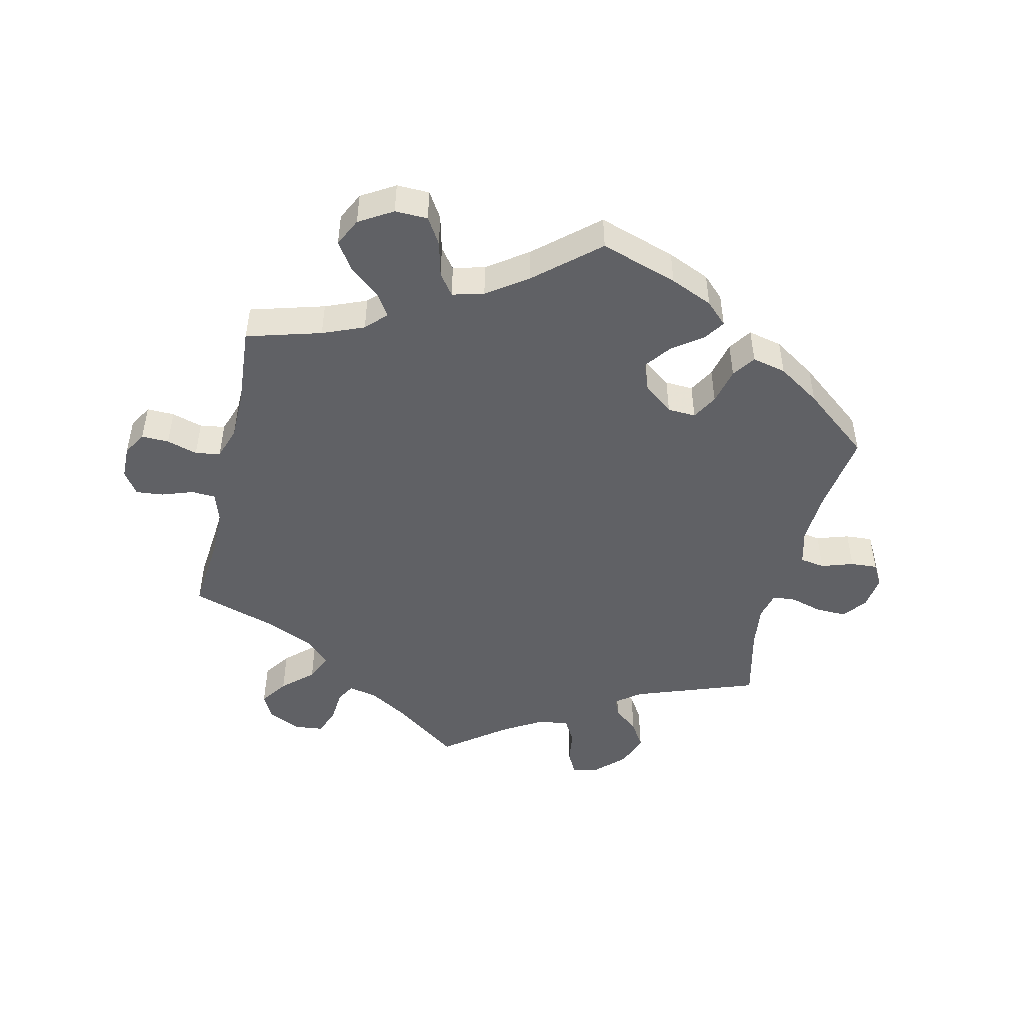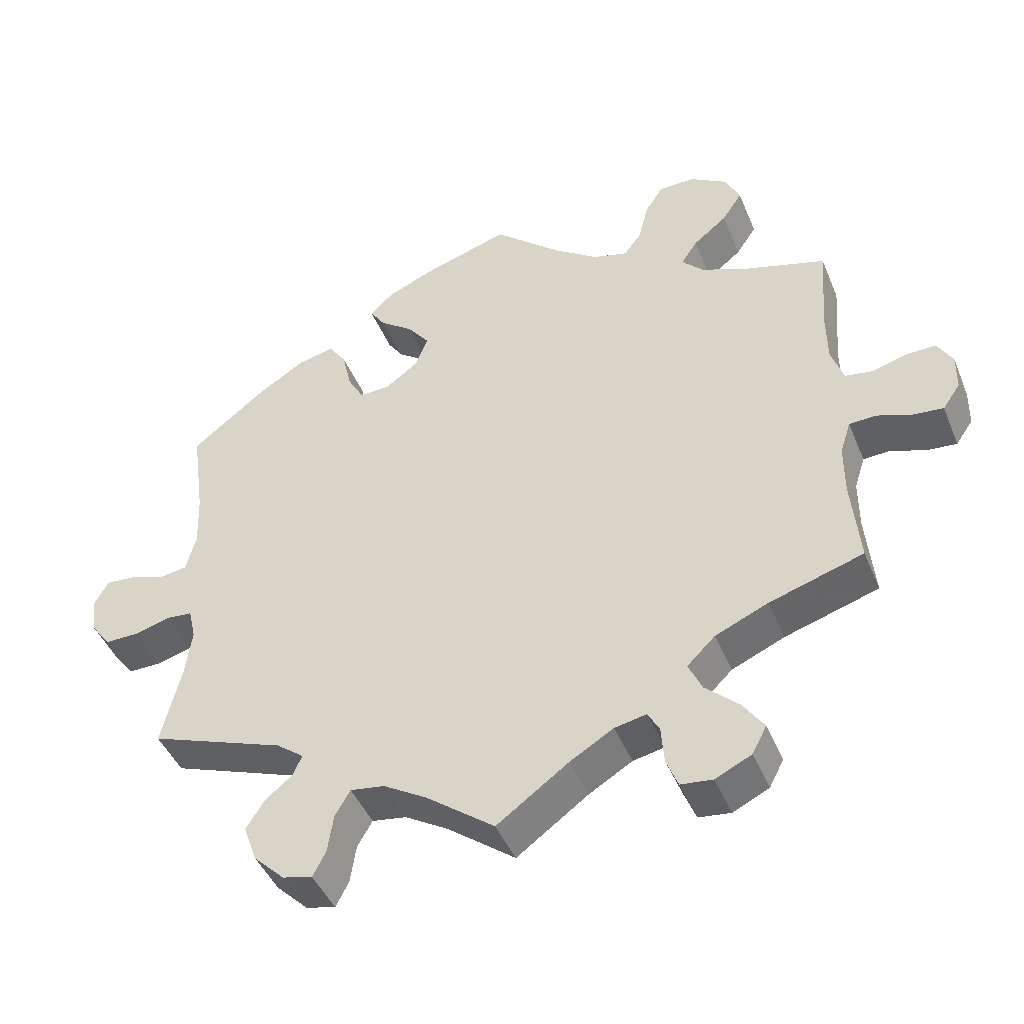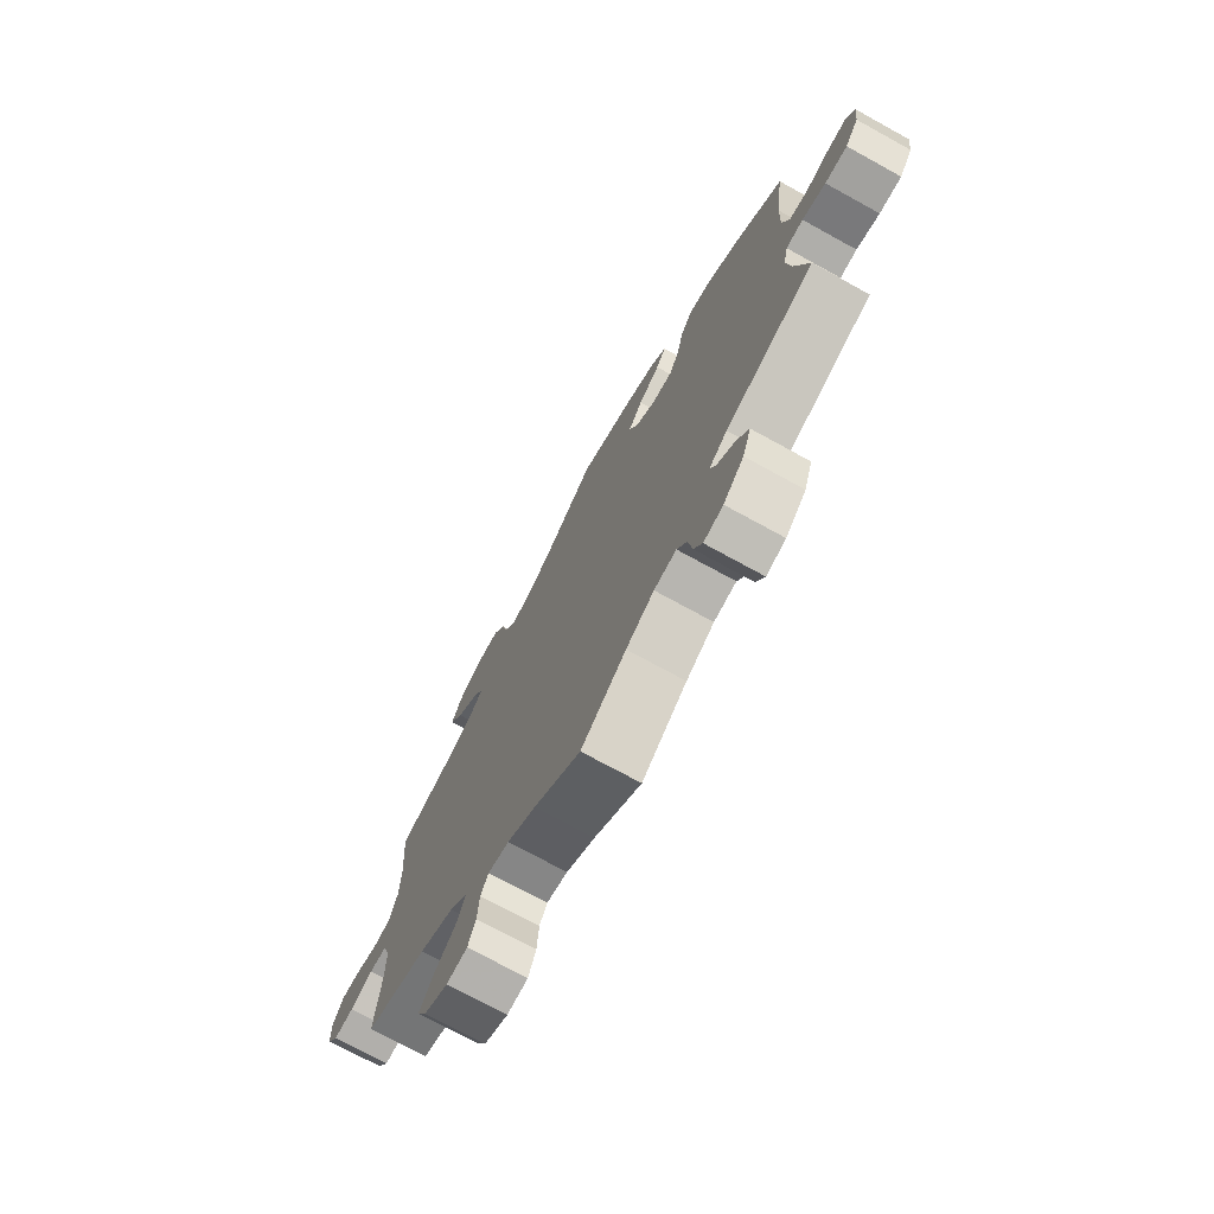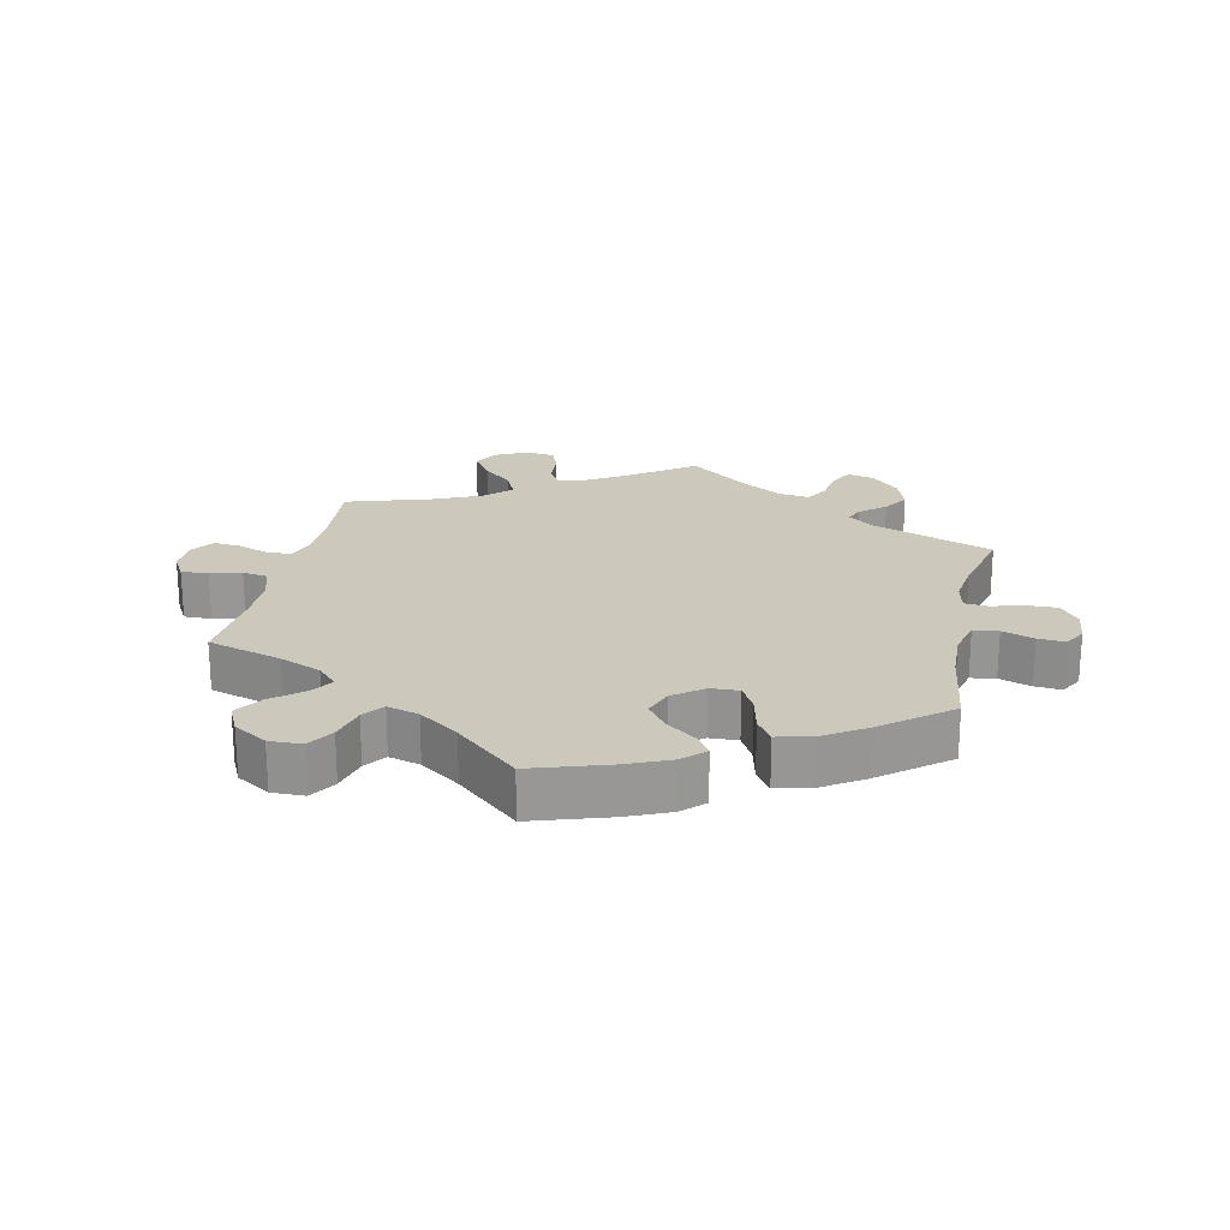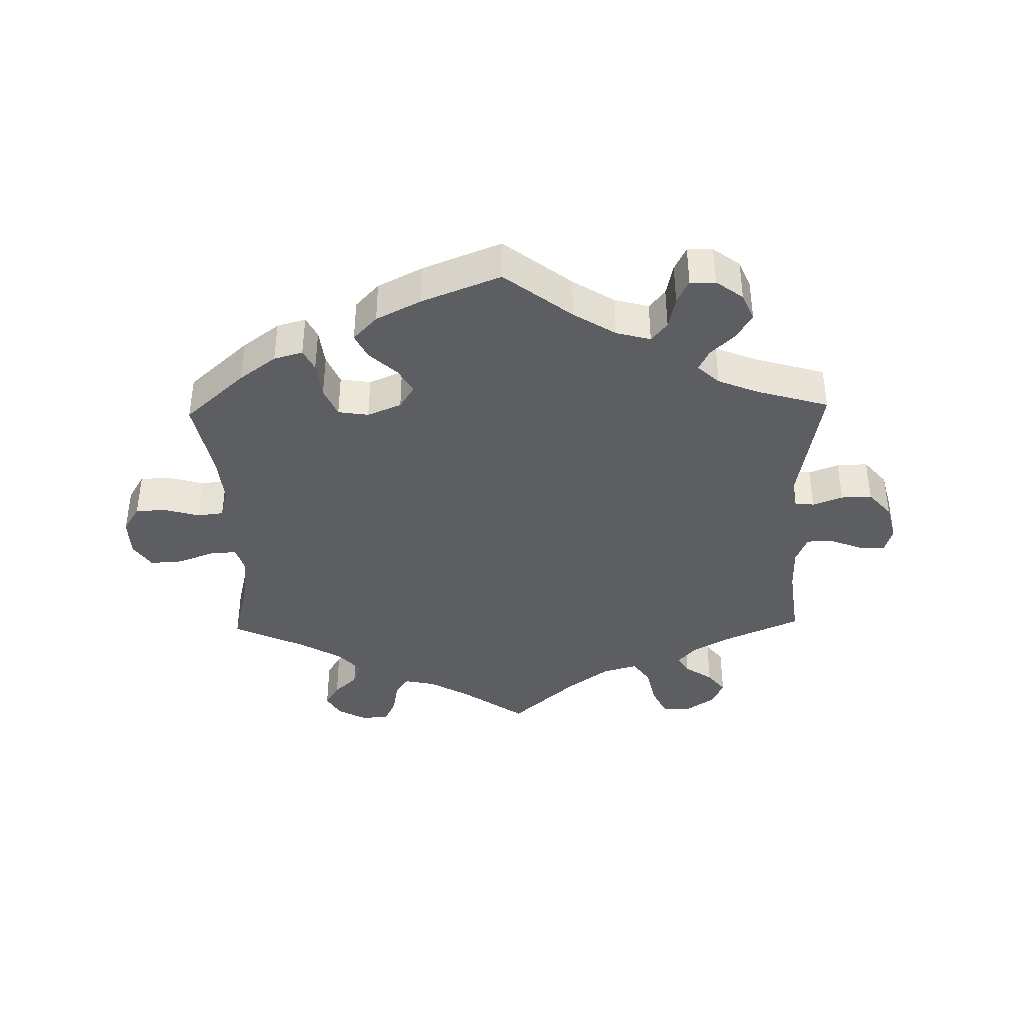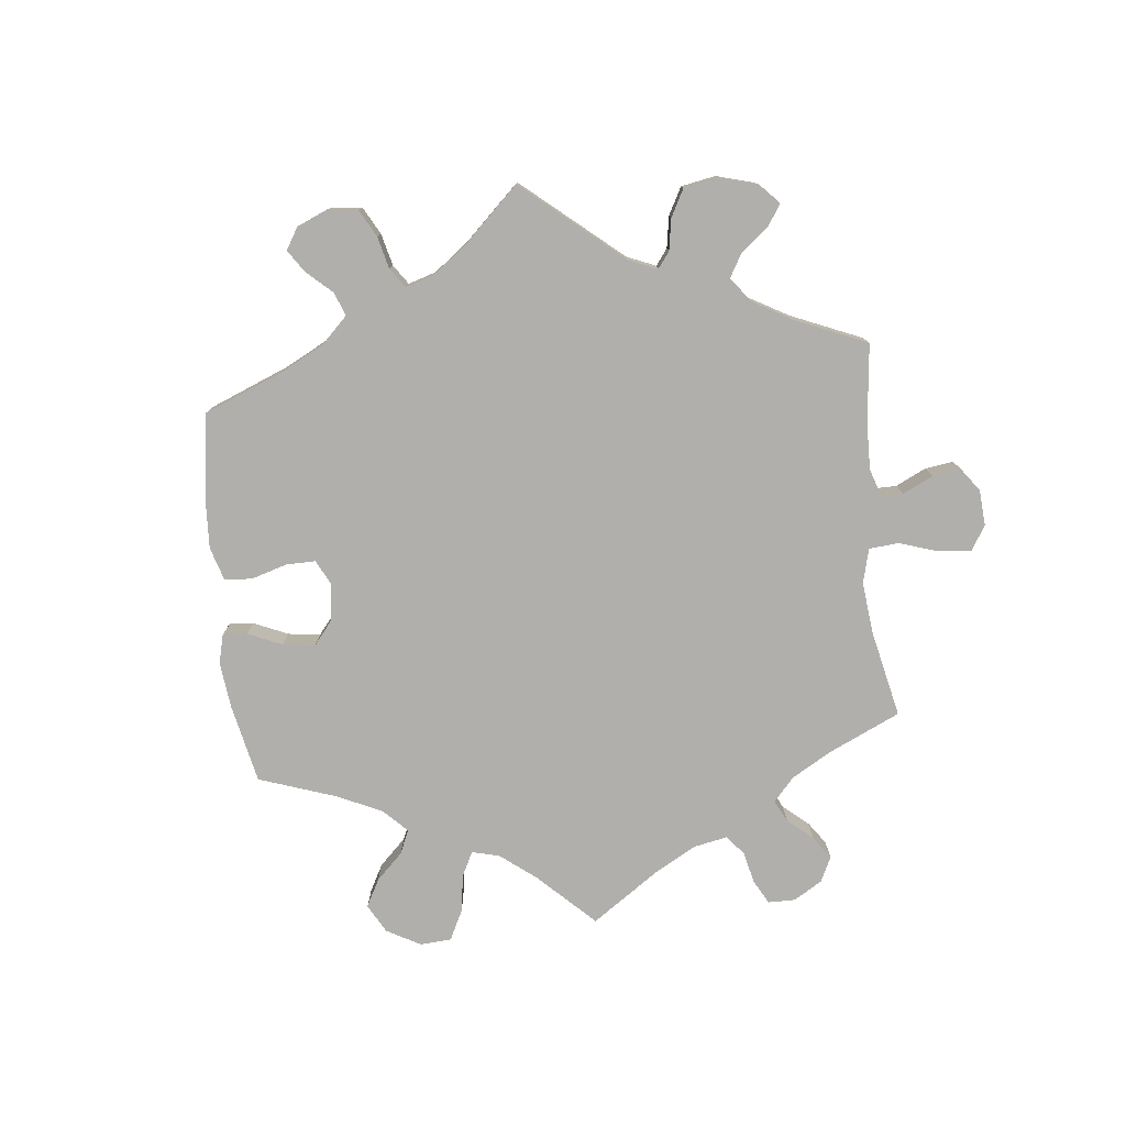
<metadata>
{"format":"obj","ext":"obj","renderer":"f3d","projection":"perspective","resolution":1024,"background":"white","views":[{"elev":-48.0,"azim":-13.1,"up":"+Y"},{"elev":-44.6,"azim":-158.4,"up":"+Z"},{"elev":-73.1,"azim":61.2,"up":"+Z"},{"elev":22.1,"azim":12.3,"up":"+Y"},{"elev":-39.0,"azim":61.3,"up":"+Y"},{"elev":-78.2,"azim":126.0,"up":"+Y"}]}
</metadata>
<code>
v -0.386 0.07 0.322
v -0.323 0.07 0.348
v -0.293 0.07 0.379
v -0.315 0.07 0.413
v -0.362 0.07 0.451
v -0.39 0.07 0.493
v -0.369 0.07 0.536
v -0.318 0.07 0.567
v -0.268 0.07 0.566
v -0.243 0.07 0.526
v -0.229 0.07 0.471
v -0.205 0.07 0.439
v -0.157 0.07 0.452
v -0.096 0.07 0.495
v -0.001 0.07 0.578
v 0.117 0.07 0.54
v 0.182 0.07 0.512
v 0.215 0.07 0.48
v 0.194 0.07 0.449
v 0.148 0.07 0.415
v 0.118 0.07 0.375
v 0.135 0.07 0.331
v 0.18 0.07 0.297
v 0.223 0.07 0.295
v 0.245 0.07 0.334
v 0.258 0.07 0.39
v 0.282 0.07 0.425
v 0.334 0.07 0.413
v 0.399 0.07 0.371
v 0.501 0.07 0.29
v 0.483 0.07 0.16
v 0.48 0.07 0.084
v 0.494 0.07 0.031
v 0.532 0.07 0.025
v 0.581 0.07 0.041
v 0.622 0.07 0.044
v 0.641 0.07 0.01
v 0.635 0.07 -0.041
v 0.607 0.07 -0.078
v 0.56 0.07 -0.077
v 0.511 0.07 -0.063
v 0.475 0.07 -0.066
v 0.465 0.07 -0.11
v 0.474 0.07 -0.177
v 0.501 0.07 -0.289
v 0.314 0.07 -0.357
v 0.276 0.07 -0.386
v 0.288 0.07 -0.414
v 0.326 0.07 -0.445
v 0.351 0.07 -0.485
v 0.333 0.07 -0.536
v 0.29 0.07 -0.578
v 0.249 0.07 -0.588
v 0.231 0.07 -0.553
v 0.223 0.07 -0.5
v 0.202 0.07 -0.464
v 0.155 0.07 -0.471
v 0.096 0.07 -0.506
v 0.001 0.07 -0.578
v -0.098 0.07 -0.506
v -0.158 0.07 -0.47
v -0.202 0.07 -0.461
v -0.218 0.07 -0.49
v -0.222 0.07 -0.542
v -0.238 0.07 -0.582
v -0.282 0.07 -0.587
v -0.332 0.07 -0.563
v -0.352 0.07 -0.525
v -0.323 0.07 -0.483
v -0.277 0.07 -0.441
v -0.258 0.07 -0.4
v -0.297 0.07 -0.362
v -0.37 0.07 -0.33
v -0.5 0.07 -0.289
v -0.489 0.07 -0.17
v -0.489 0.07 -0.099
v -0.504 0.07 -0.053
v -0.541 0.07 -0.051
v -0.589 0.07 -0.068
v -0.631 0.07 -0.072
v -0.655 0.07 -0.037
v -0.656 0.07 0.014
v -0.635 0.07 0.05
v -0.593 0.07 0.049
v -0.546 0.07 0.035
v -0.508 0.07 0.041
v -0.491 0.07 0.091
v -0.49 0.07 0.165
v -0.5 0.07 0.289
v -0.386 0 0.322
v -0.323 0 0.348
v -0.293 0 0.379
v -0.315 0 0.413
v -0.362 0 0.451
v -0.39 0 0.493
v -0.369 0 0.536
v -0.318 0 0.567
v -0.268 0 0.566
v -0.243 0 0.526
v -0.229 0 0.471
v -0.205 0 0.439
v -0.157 0 0.452
v -0.096 0 0.495
v -0.001 0 0.578
v 0.117 0 0.54
v 0.182 0 0.512
v 0.215 0 0.48
v 0.194 0 0.449
v 0.148 0 0.415
v 0.118 0 0.375
v 0.135 0 0.331
v 0.18 0 0.297
v 0.223 0 0.295
v 0.245 0 0.334
v 0.258 0 0.39
v 0.282 0 0.425
v 0.334 0 0.413
v 0.399 0 0.371
v 0.501 0 0.29
v 0.483 0 0.16
v 0.48 0 0.084
v 0.494 0 0.031
v 0.532 0 0.025
v 0.581 0 0.041
v 0.622 0 0.044
v 0.641 0 0.01
v 0.635 0 -0.041
v 0.607 0 -0.078
v 0.56 0 -0.077
v 0.511 0 -0.063
v 0.475 0 -0.066
v 0.465 0 -0.11
v 0.474 0 -0.177
v 0.501 0 -0.289
v 0.314 0 -0.357
v 0.276 0 -0.386
v 0.288 0 -0.414
v 0.326 0 -0.445
v 0.351 0 -0.485
v 0.333 0 -0.536
v 0.29 0 -0.578
v 0.249 0 -0.588
v 0.231 0 -0.553
v 0.223 0 -0.5
v 0.202 0 -0.464
v 0.155 0 -0.471
v 0.096 0 -0.506
v 0.001 0 -0.578
v -0.098 0 -0.506
v -0.158 0 -0.47
v -0.202 0 -0.461
v -0.218 0 -0.49
v -0.222 0 -0.542
v -0.238 0 -0.582
v -0.282 0 -0.587
v -0.332 0 -0.563
v -0.352 0 -0.525
v -0.323 0 -0.483
v -0.277 0 -0.441
v -0.258 0 -0.4
v -0.297 0 -0.362
v -0.37 0 -0.33
v -0.5 0 -0.289
v -0.489 0 -0.17
v -0.489 0 -0.099
v -0.504 0 -0.053
v -0.541 0 -0.051
v -0.589 0 -0.068
v -0.631 0 -0.072
v -0.655 0 -0.037
v -0.656 0 0.014
v -0.635 0 0.05
v -0.593 0 0.049
v -0.546 0 0.035
v -0.508 0 0.041
v -0.491 0 0.091
v -0.49 0 0.165
v -0.5 0 0.289
f 88 89 1
f 87 88 1 2
f 86 87 2 3
f 82 83 84 85
f 82 85 86
f 81 82 86
f 78 79 80 81
f 77 78 81 86
f 76 77 86 3
f 73 74 75
f 72 73 75 76
f 71 72 76 3
f 67 68 69 70
f 67 70 71
f 66 67 71
f 63 64 65 66
f 62 63 66 71
f 61 62 71 3
f 58 59 60
f 57 58 60 61
f 56 57 61 3
f 52 53 54 55
f 52 55 56
f 51 52 56 3
f 48 49 50 51
f 47 48 51 3
f 44 45 46
f 43 44 46 47
f 42 43 47 3
f 38 39 40 41
f 34 35 36 37
f 34 37 38 41
f 28 29 30 31
f 28 31 32
f 25 26 27 28
f 24 25 28 32
f 23 24 32 33
f 17 18 19 20
f 17 20 21
f 14 15 16 17
f 13 14 17 21
f 12 13 21 22
f 8 9 10 11
f 8 11 12
f 7 8 12
f 4 5 6 7
f 4 7 12
f 33 34 41 42
f 22 23 33 42
f 12 22 42
f 3 4 12 42
f 90 178 177
f 91 90 177 176
f 92 91 176 175
f 174 173 172 171
f 175 174 171
f 175 171 170
f 170 169 168 167
f 175 170 167 166
f 92 175 166 165
f 164 163 162
f 165 164 162 161
f 92 165 161 160
f 159 158 157 156
f 160 159 156
f 160 156 155
f 155 154 153 152
f 160 155 152 151
f 92 160 151 150
f 149 148 147
f 150 149 147 146
f 92 150 146 145
f 144 143 142 141
f 145 144 141
f 92 145 141 140
f 140 139 138 137
f 92 140 137 136
f 135 134 133
f 136 135 133 132
f 92 136 132 131
f 130 129 128 127
f 126 125 124 123
f 130 127 126 123
f 120 119 118 117
f 121 120 117
f 117 116 115 114
f 121 117 114 113
f 122 121 113 112
f 109 108 107 106
f 110 109 106
f 106 105 104 103
f 110 106 103 102
f 111 110 102 101
f 100 99 98 97
f 101 100 97
f 101 97 96
f 96 95 94 93
f 101 96 93
f 131 130 123 122
f 131 122 112 111
f 131 111 101
f 131 101 93 92
f 1 90 91 2
f 2 91 92 3
f 3 92 93 4
f 4 93 94 5
f 5 94 95 6
f 6 95 96 7
f 7 96 97 8
f 8 97 98 9
f 9 98 99 10
f 10 99 100 11
f 11 100 101 12
f 12 101 102 13
f 13 102 103 14
f 14 103 104 15
f 15 104 105 16
f 16 105 106 17
f 17 106 107 18
f 18 107 108 19
f 19 108 109 20
f 20 109 110 21
f 21 110 111 22
f 22 111 112 23
f 23 112 113 24
f 24 113 114 25
f 25 114 115 26
f 26 115 116 27
f 27 116 117 28
f 28 117 118 29
f 29 118 119 30
f 30 119 120 31
f 31 120 121 32
f 32 121 122 33
f 33 122 123 34
f 34 123 124 35
f 35 124 125 36
f 36 125 126 37
f 37 126 127 38
f 38 127 128 39
f 39 128 129 40
f 40 129 130 41
f 41 130 131 42
f 42 131 132 43
f 43 132 133 44
f 44 133 134 45
f 45 134 135 46
f 46 135 136 47
f 47 136 137 48
f 48 137 138 49
f 49 138 139 50
f 50 139 140 51
f 51 140 141 52
f 52 141 142 53
f 53 142 143 54
f 54 143 144 55
f 55 144 145 56
f 56 145 146 57
f 57 146 147 58
f 58 147 148 59
f 59 148 149 60
f 60 149 150 61
f 61 150 151 62
f 62 151 152 63
f 63 152 153 64
f 64 153 154 65
f 65 154 155 66
f 66 155 156 67
f 67 156 157 68
f 68 157 158 69
f 69 158 159 70
f 70 159 160 71
f 71 160 161 72
f 72 161 162 73
f 73 162 163 74
f 74 163 164 75
f 75 164 165 76
f 76 165 166 77
f 77 166 167 78
f 78 167 168 79
f 79 168 169 80
f 80 169 170 81
f 81 170 171 82
f 82 171 172 83
f 83 172 173 84
f 84 173 174 85
f 85 174 175 86
f 86 175 176 87
f 87 176 177 88
f 88 177 178 89
f 89 178 90 1

</code>
